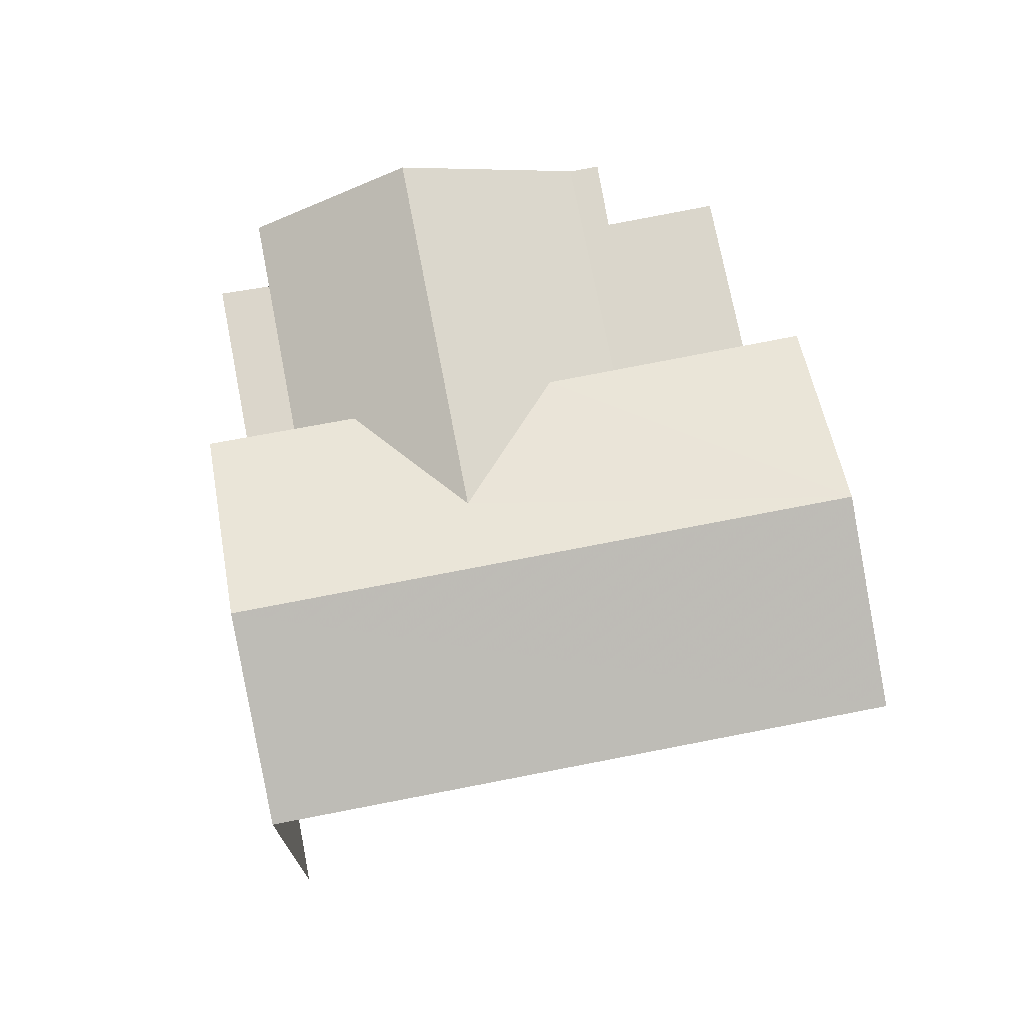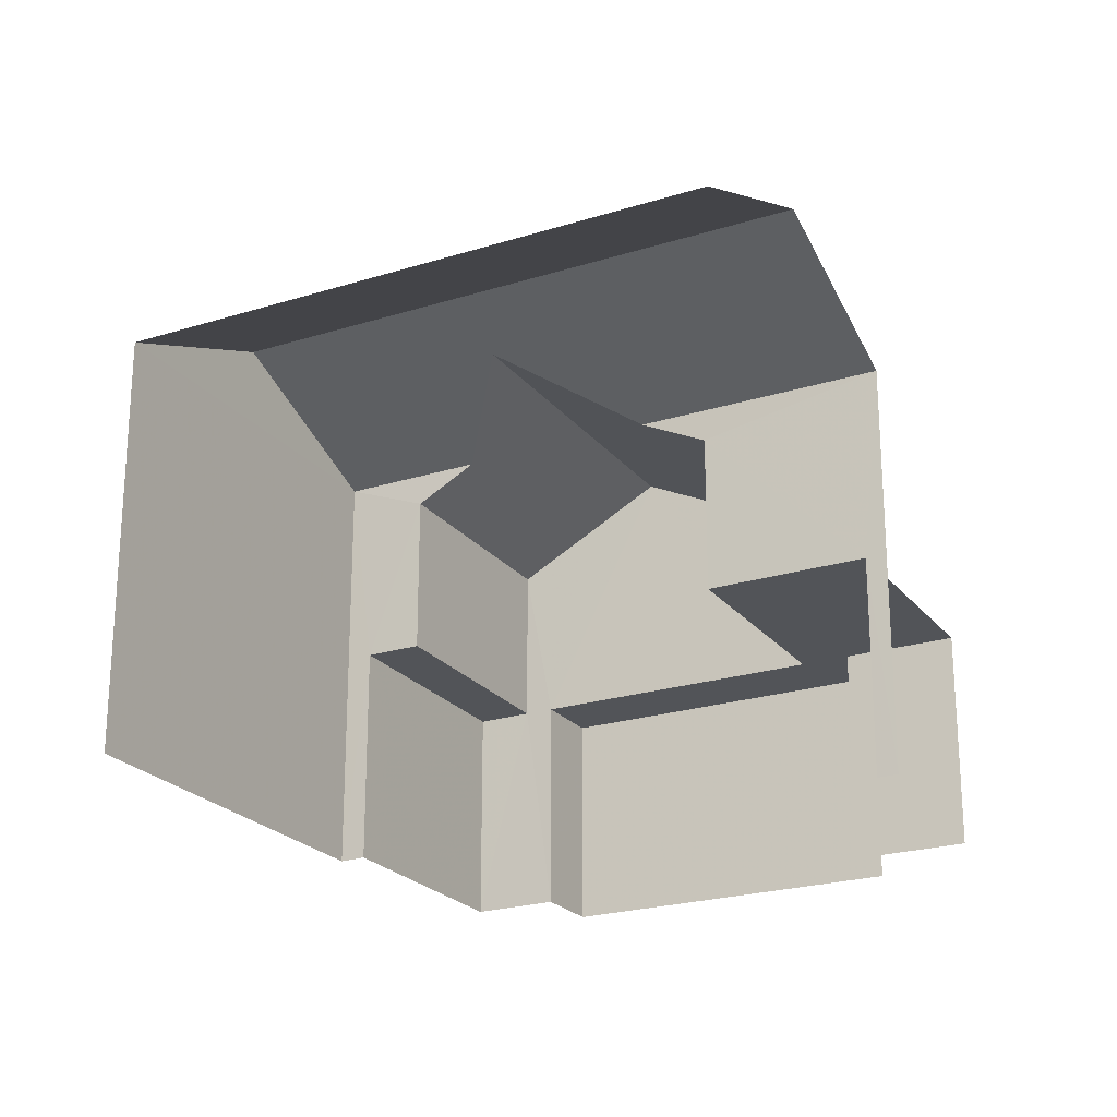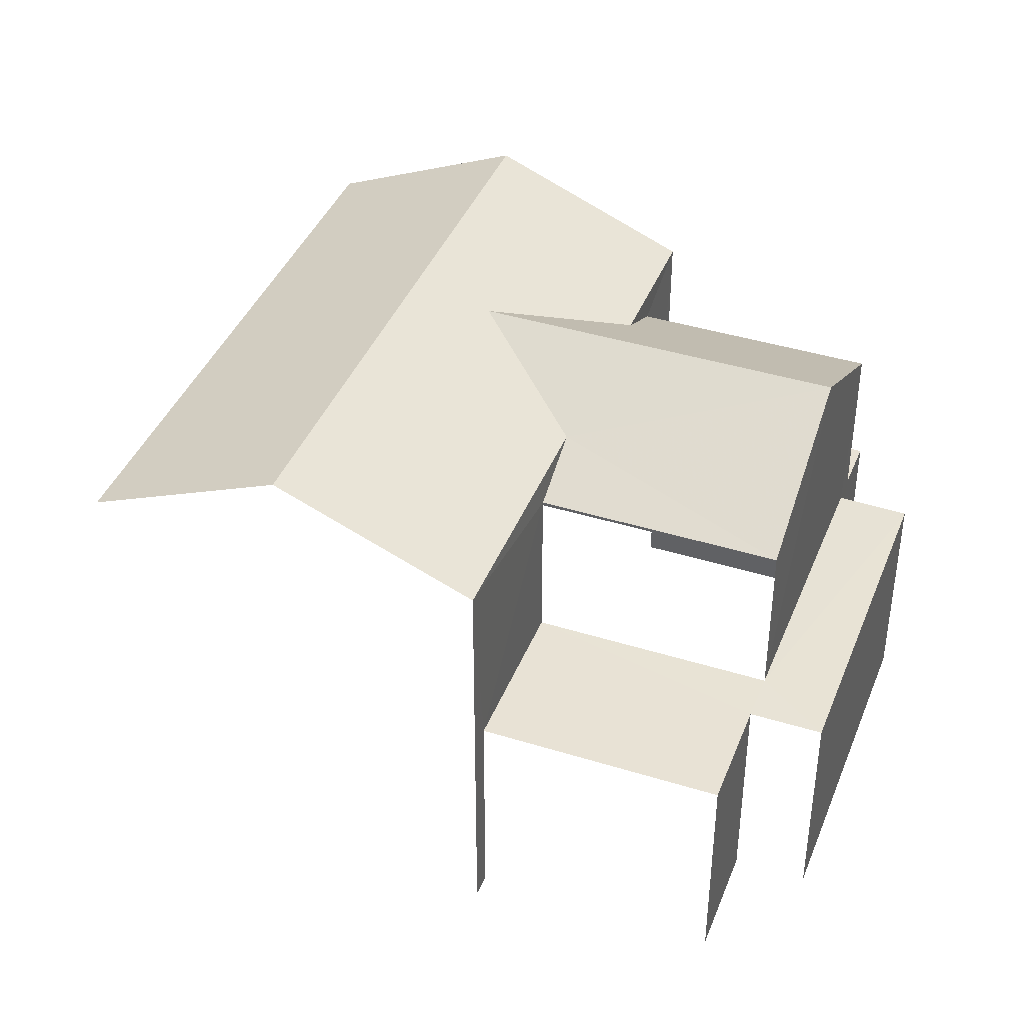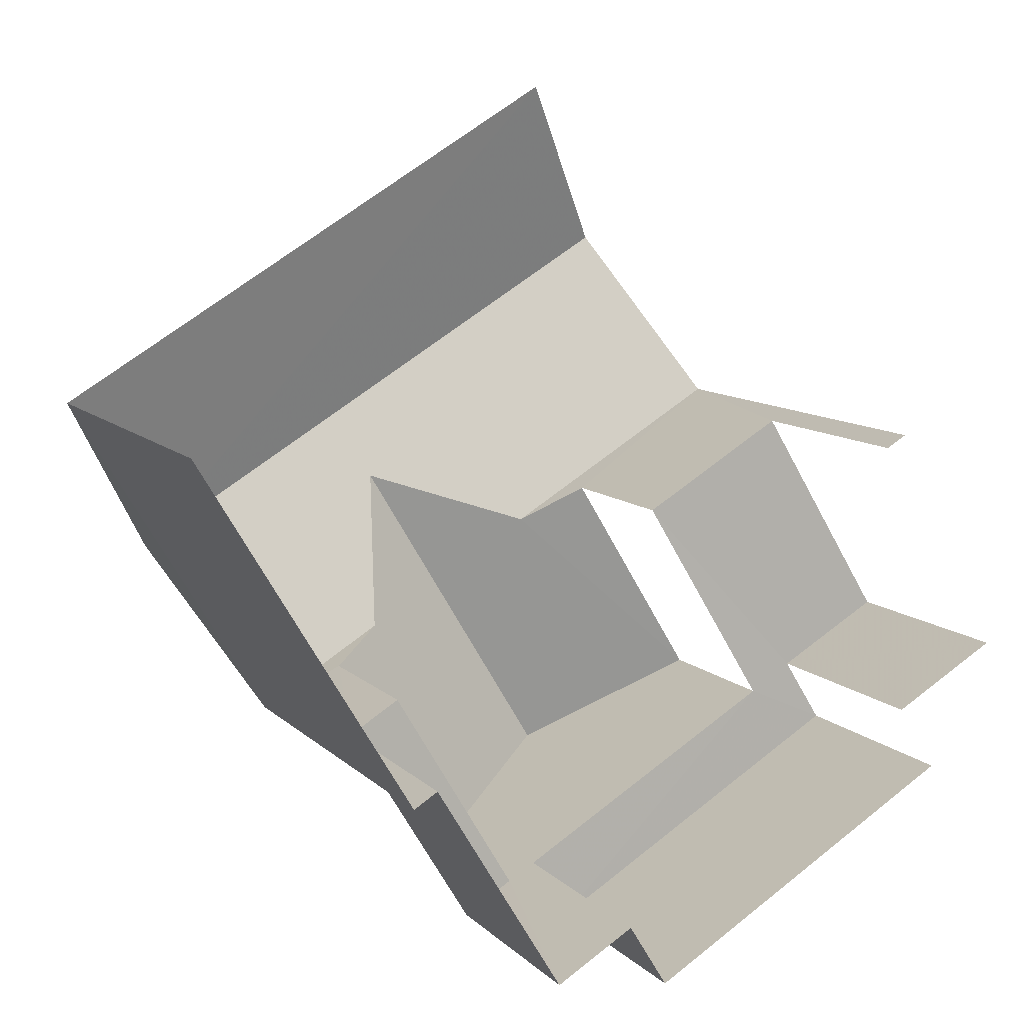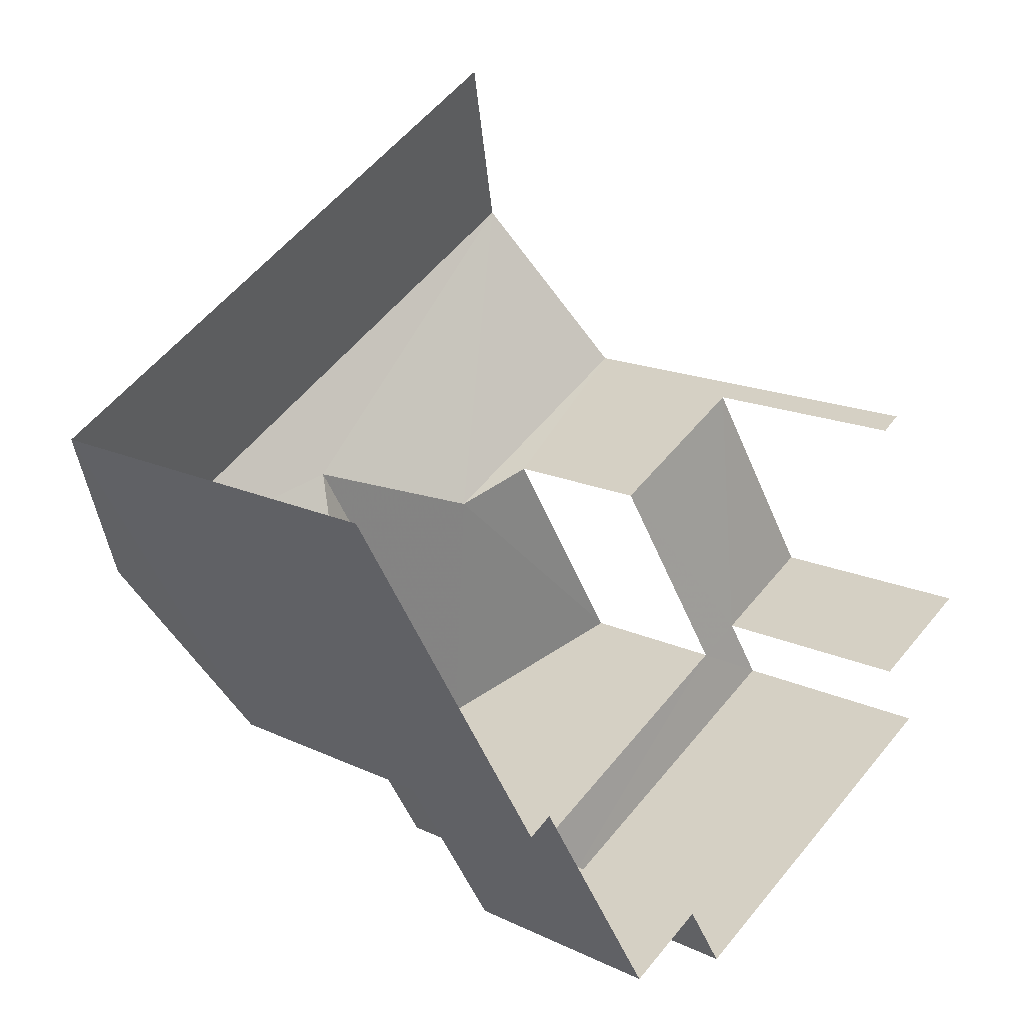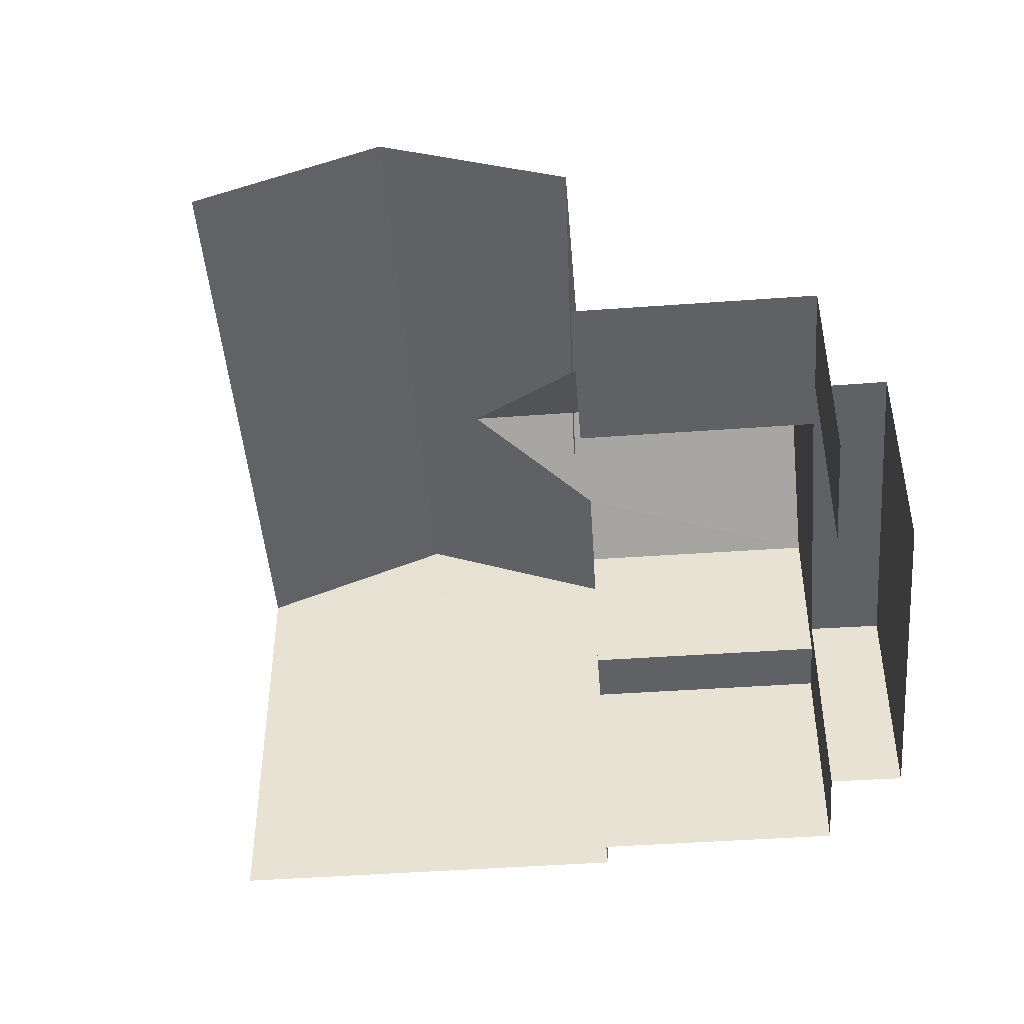
<metadata>
{"format":"obj","ext":"obj","renderer":"f3d","projection":"perspective","resolution":1024,"background":"white","views":[{"elev":73.8,"azim":137.9,"up":"+Z"},{"elev":-23.0,"azim":177.0,"up":"+Z"},{"elev":40.8,"azim":-100.4,"up":"+Z"},{"elev":9.7,"azim":155.3,"up":"+Y"},{"elev":15.0,"azim":136.4,"up":"+Y"},{"elev":-46.8,"azim":-116.5,"up":"+Z"}]}
</metadata>
<code>
v -2.209e+05 -1.25e+05 27.29
v -2.208e+05 -1.25e+05 27.29
v -2.209e+05 -1.25e+05 27.29
v -2.209e+05 -1.25e+05 27.29
v -2.209e+05 -1.25e+05 27.29
v -2.209e+05 -1.25e+05 27.29
v -2.209e+05 -1.25e+05 27.29
v -2.209e+05 -1.25e+05 27.29
v -2.209e+05 -1.25e+05 27.29
v -2.209e+05 -1.25e+05 27.29
v -2.209e+05 -1.25e+05 27.29
v -2.209e+05 -1.25e+05 27.29
v -2.209e+05 -1.25e+05 33.49
v -2.209e+05 -1.25e+05 33
v -2.209e+05 -1.25e+05 34.24
v -2.209e+05 -1.25e+05 34.24
v -2.209e+05 -1.25e+05 33
v -2.209e+05 -1.25e+05 34.67
v -2.209e+05 -1.25e+05 33.49
v -2.209e+05 -1.25e+05 34.67
v -2.208e+05 -1.25e+05 33.49
v -2.209e+05 -1.25e+05 30.58
v -2.209e+05 -1.25e+05 30.58
v -2.209e+05 -1.25e+05 30.58
v -2.209e+05 -1.25e+05 30.58
v -2.209e+05 -1.25e+05 30.58
v -2.209e+05 -1.25e+05 30.58
v -2.209e+05 -1.25e+05 30.58
v -2.209e+05 -1.25e+05 30.58
v -2.209e+05 -1.25e+05 33
v -2.209e+05 -1.25e+05 33.49
v -2.209e+05 -1.25e+05 33
v -2.209e+05 -1.25e+05 30.58
v -2.209e+05 -1.25e+05 30.58
v -2.209e+05 -1.25e+05 30.58
v -2.209e+05 -1.25e+05 30.58
v -2.209e+05 -1.25e+05 33.49
v -2.209e+05 -1.25e+05 33.49
f 1 2 3
f 4 1 5
f 2 6 3
f 7 5 8
f 9 3 10
f 11 8 12
f 12 8 9
f 1 3 5
f 5 3 8
f 8 3 9
f 21 2 1
f 19 21 1
f 19 1 37
f 19 37 20
f 1 4 37
f 27 11 25
f 27 8 11
f 28 7 29
f 28 5 7
f 26 14 17
f 26 24 14
f 13 14 15
f 15 16 13
f 17 14 13
f 18 19 20
f 18 21 19
f 22 23 24
f 25 22 24
f 24 26 27
f 27 26 28
f 27 28 29
f 25 24 27
f 30 31 15
f 15 31 16
f 32 31 30
f 33 34 35
f 36 33 35
f 16 31 18
f 13 16 20
f 37 13 20
f 31 38 18
f 16 18 20
f 33 32 30
f 34 33 30
f 38 6 21
f 38 21 18
f 6 2 21
f 25 11 12
f 22 25 12
f 10 34 9
f 10 35 34
f 24 23 15
f 9 34 23
f 14 24 15
f 15 23 30
f 23 34 30
f 36 35 10
f 3 36 10
f 36 6 38
f 38 31 32
f 36 3 6
f 33 36 32
f 32 36 38
f 9 22 12
f 9 23 22
f 4 28 37
f 37 17 13
f 4 5 28
f 17 28 26
f 37 28 17
f 27 29 7
f 8 27 7

</code>
